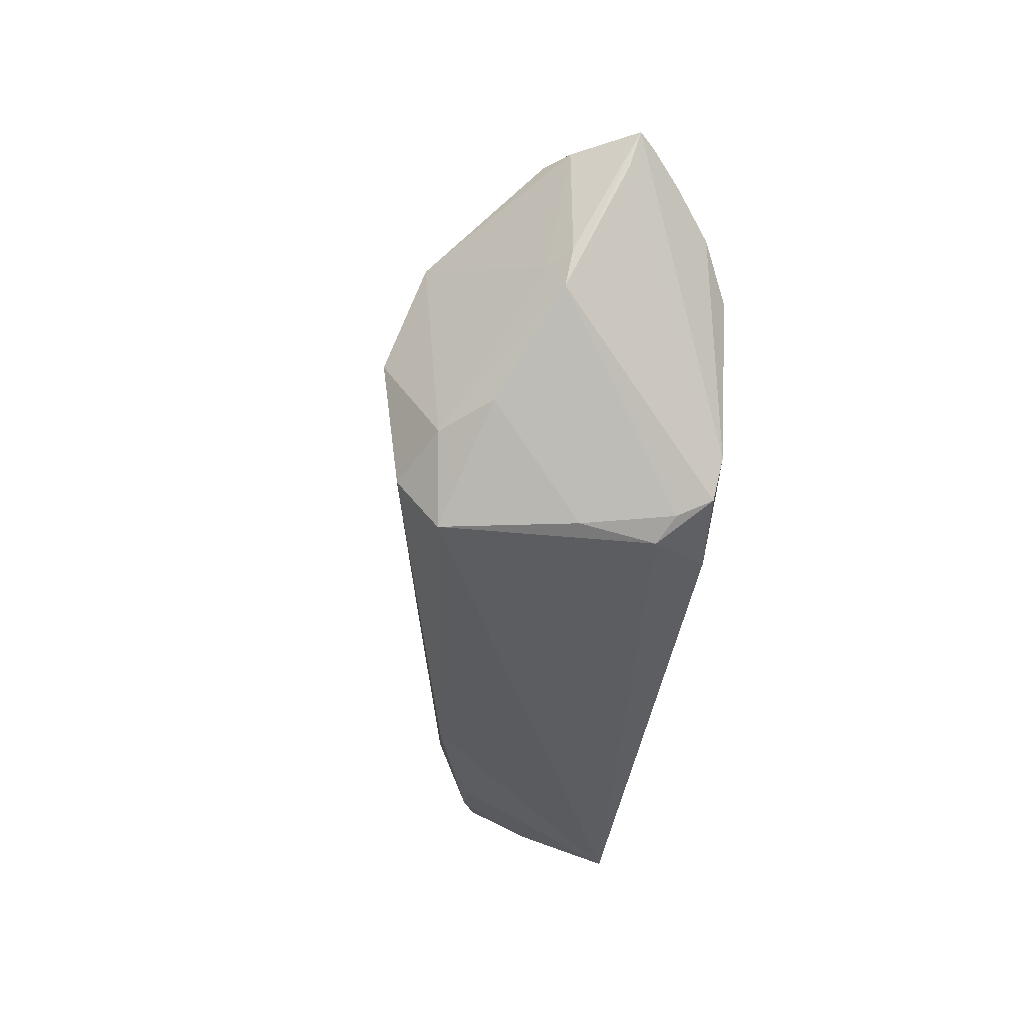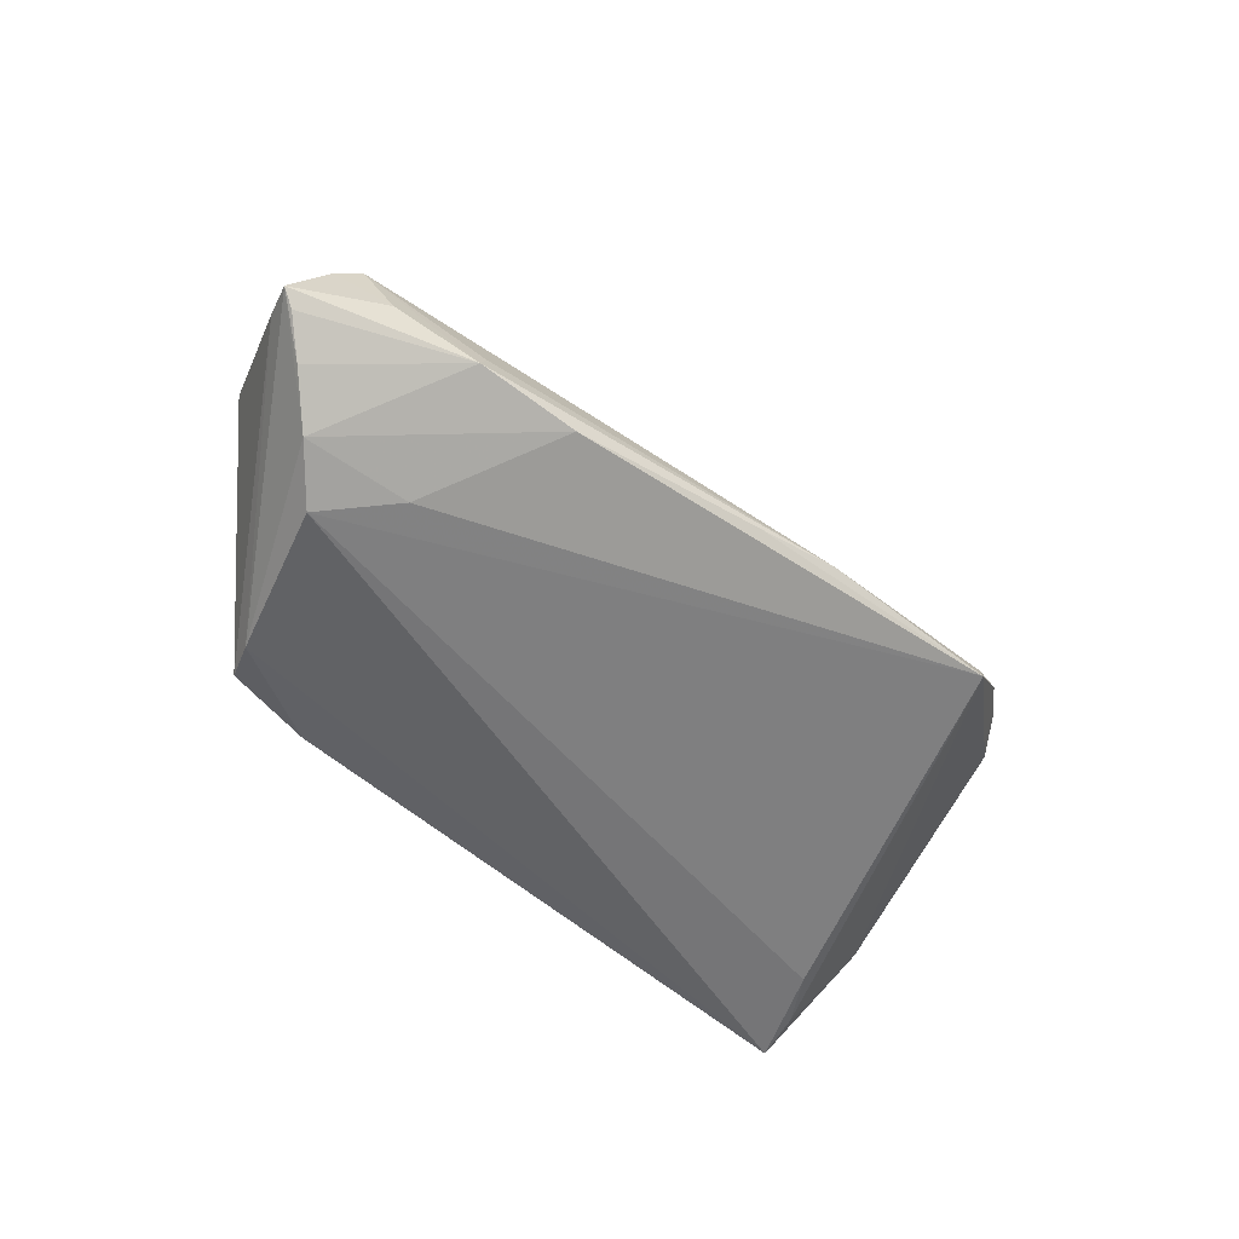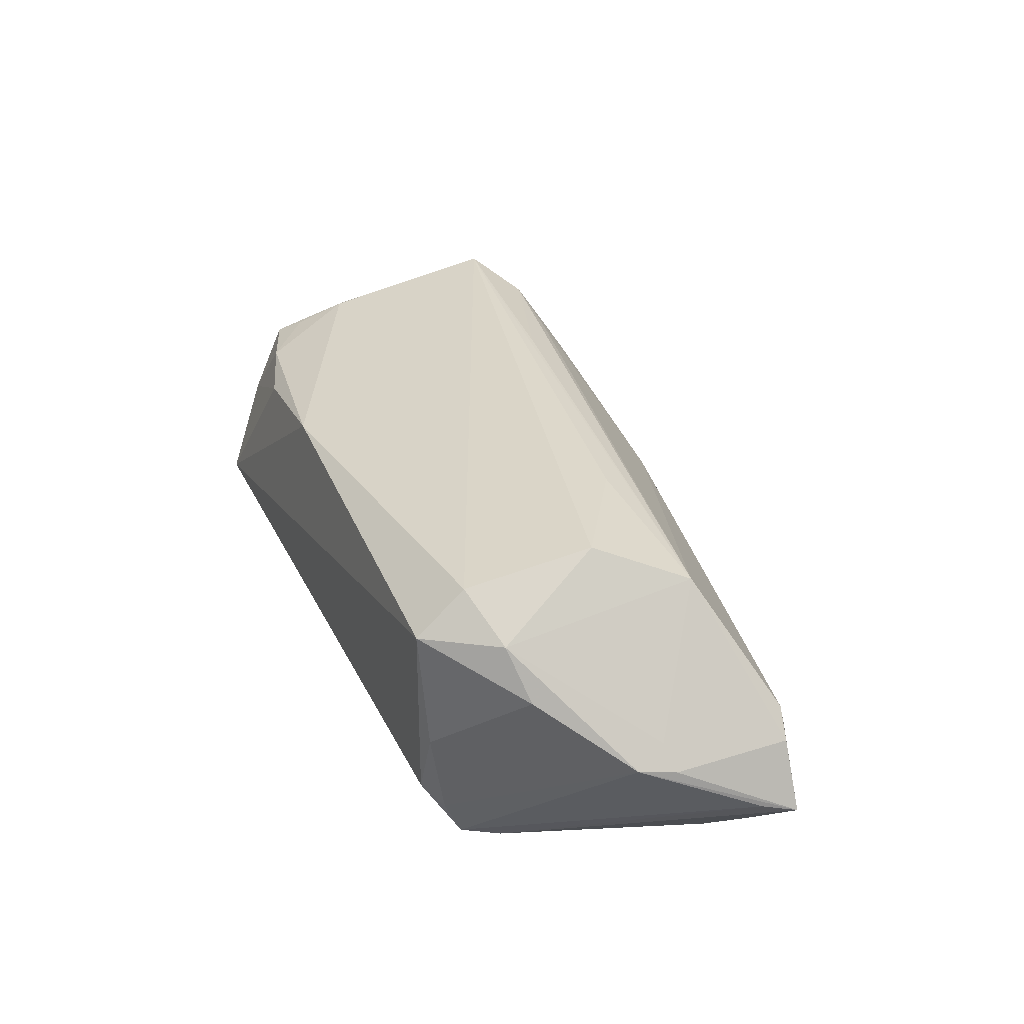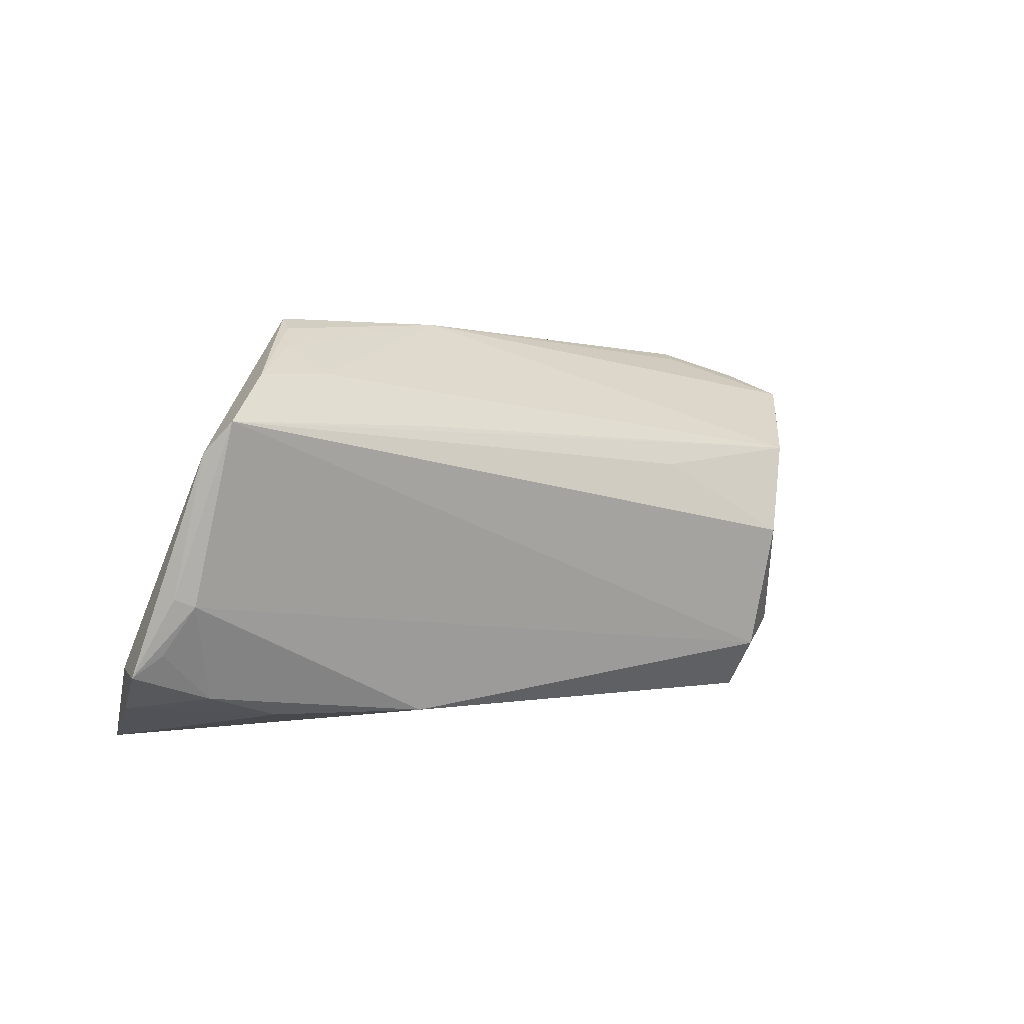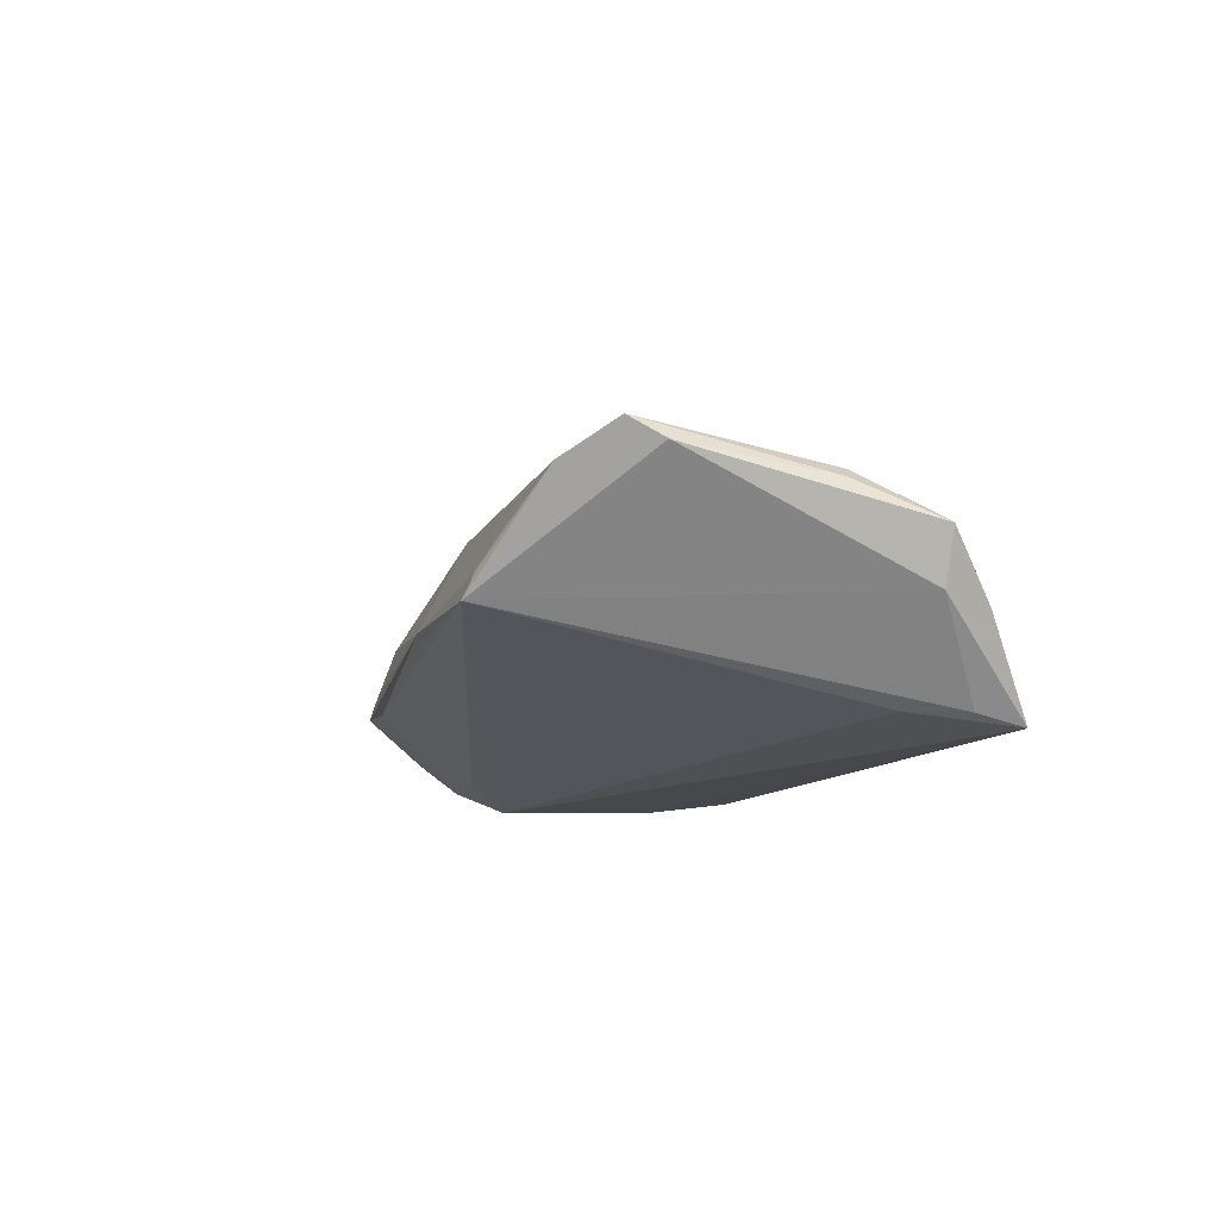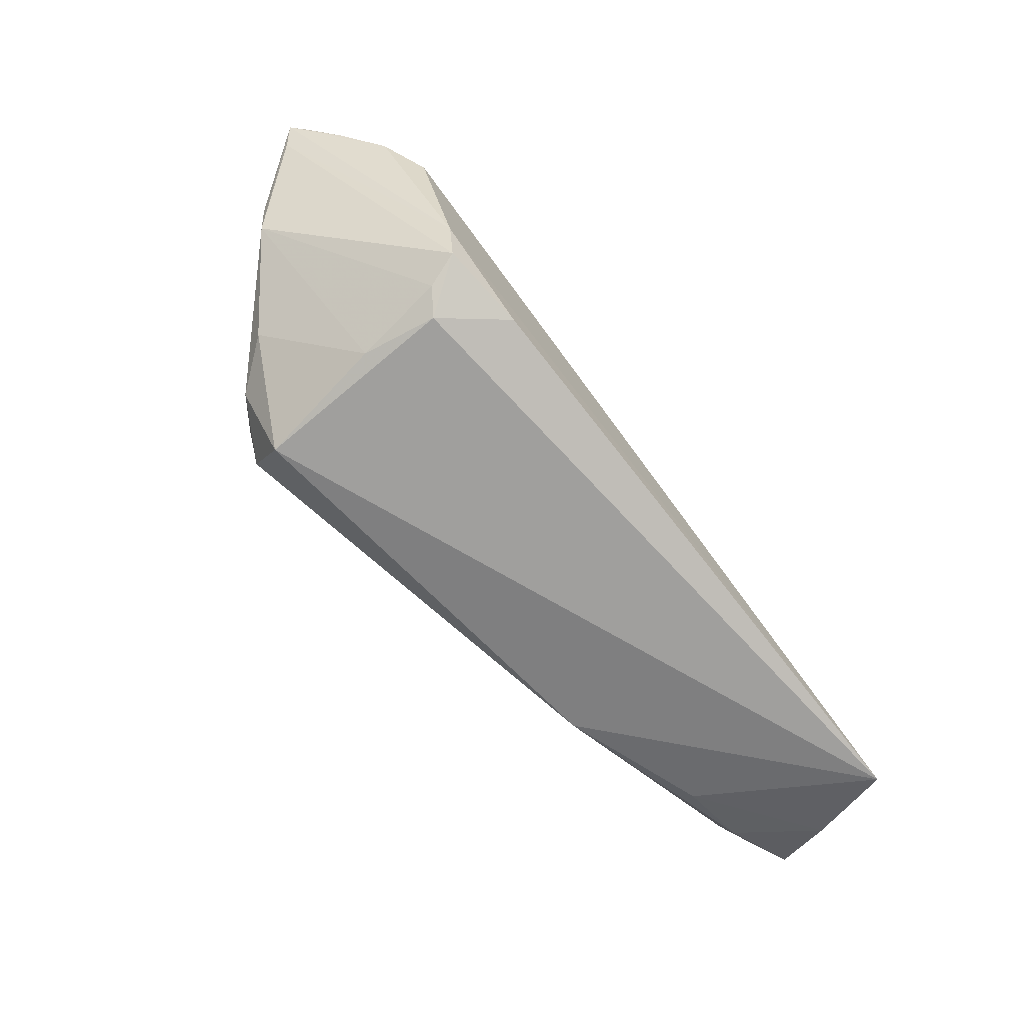
<metadata>
{"format":"obj","ext":"obj","renderer":"f3d","projection":"perspective","resolution":1024,"background":"white","views":[{"elev":-37.0,"azim":82.5,"up":"+Y"},{"elev":-50.6,"azim":136.6,"up":"+Z"},{"elev":40.5,"azim":66.1,"up":"+Z"},{"elev":7.3,"azim":-40.9,"up":"+Y"},{"elev":-11.3,"azim":-108.8,"up":"+Z"},{"elev":-72.5,"azim":128.1,"up":"+Y"}]}
</metadata>
<code>
v -0.04718 -0.0116 -0.01549
v 0.03485 -0.01948 -0.01635
v -0.04155 -0.01832 0.003952
v 0.05059 -0.00213 0.00336
v 0.04327 0.004154 -0.01734
v 0.05646 0.01261 -0.003709
v 0.05793 0.01688 -0.004885
v -0.05421 0.01585 0.008767
v 0.05293 0.01735 0.002785
v 0.02544 0.02538 -0.007375
v 0.03061 -0.02326 -0.01013
v 0.04912 0.001943 0.005311
v -0.06016 -0.01152 0.001213
v -0.05121 -0.01784 -0.01588
v -0.05194 0.01964 0.01157
v 0.02969 -0.0226 0.01559
v 0.05281 0.01345 -0.0102
v 0.04832 0.009442 -0.01439
v -0.03525 0.0298 -0.001239
v -0.05087 -0.01497 0.003588
v -0.05478 -0.002668 0.007184
v -0.02325 -0.01948 0.009945
v -0.04554 0.02474 0.008114
v 0.03215 -0.02231 -0.0007705
v -0.02488 0.01776 0.01337
v 0.05193 0.002542 0.002556
v 0.02875 -0.0158 0.0205
v 0.03535 0.01079 -0.01482
v 0.04719 0.02084 -0.001465
v -0.03604 0.02447 0.007725
v 0.03054 0.0005609 0.02286
v -0.05214 -0.02326 -0.01734
v 0.01444 0.01067 0.01827
v -0.05686 -0.01702 -0.006366
v -0.03753 0.02783 0.002461
v 0.03626 -0.01356 0.01634
v 0.0335 -0.02113 -0.01213
v 0.0009182 0.02836 -0.004727
v 0.02409 -0.02088 -0.01728
v 0.0562 0.0162 -0.006691
v -0.03387 0.03096 -0.004284
v 0.03681 -0.01463 -0.01734
v 0.03653 0.0116 0.01854
v 0.03666 0.02357 -0.0035
v 0.0497 0.01812 0.005509
v 0.03795 0.02423 -0.006267
v -0.01026 0.02971 -0.003352
v 0.04101 -0.0121 0.01039
v -0.05769 -0.01157 -0.004988
v -0.05683 -0.001678 0.005807
v -0.05729 -0.008799 0.003659
f 32 22 3
f 49 8 41
f 13 8 49
f 21 22 27
f 7 4 6
f 6 4 2
f 32 3 34
f 13 49 34
f 34 49 32
f 4 48 24
f 27 22 16
f 16 22 32
f 16 24 48
f 32 49 14
f 14 49 41
f 14 1 32
f 41 1 14
f 22 21 20
f 20 3 22
f 13 34 20
f 20 34 3
f 50 8 13
f 13 21 50
f 41 8 23
f 27 16 36
f 36 16 48
f 36 48 4
f 41 10 28
f 2 4 37
f 4 24 37
f 51 21 13
f 13 20 51
f 51 20 21
f 27 36 31
f 31 36 43
f 12 9 43
f 12 36 4
f 43 36 12
f 7 6 42
f 42 6 2
f 5 1 41
f 41 28 5
f 32 1 5
f 5 42 32
f 18 28 10
f 18 5 28
f 42 5 18
f 18 17 7
f 7 42 18
f 32 42 39
f 39 42 2
f 11 37 24
f 11 16 32
f 24 16 11
f 32 39 11
f 2 37 11
f 11 39 2
f 15 23 8
f 8 50 15
f 15 50 21
f 15 21 27
f 27 31 15
f 26 12 4
f 9 12 26
f 26 4 7
f 7 9 26
f 43 9 45
f 45 47 43
f 38 10 41
f 41 47 38
f 41 23 19
f 19 47 41
f 30 23 43
f 43 47 30
f 7 17 40
f 43 23 25
f 25 15 43
f 23 15 25
f 33 31 43
f 43 15 33
f 33 15 31
f 10 38 46
f 46 38 47
f 7 40 46
f 46 18 10
f 46 40 17
f 17 18 46
f 47 19 35
f 35 30 47
f 35 19 23
f 23 30 35
f 47 45 44
f 44 46 47
f 45 46 44
f 7 46 29
f 29 46 45
f 29 9 7
f 29 45 9

</code>
